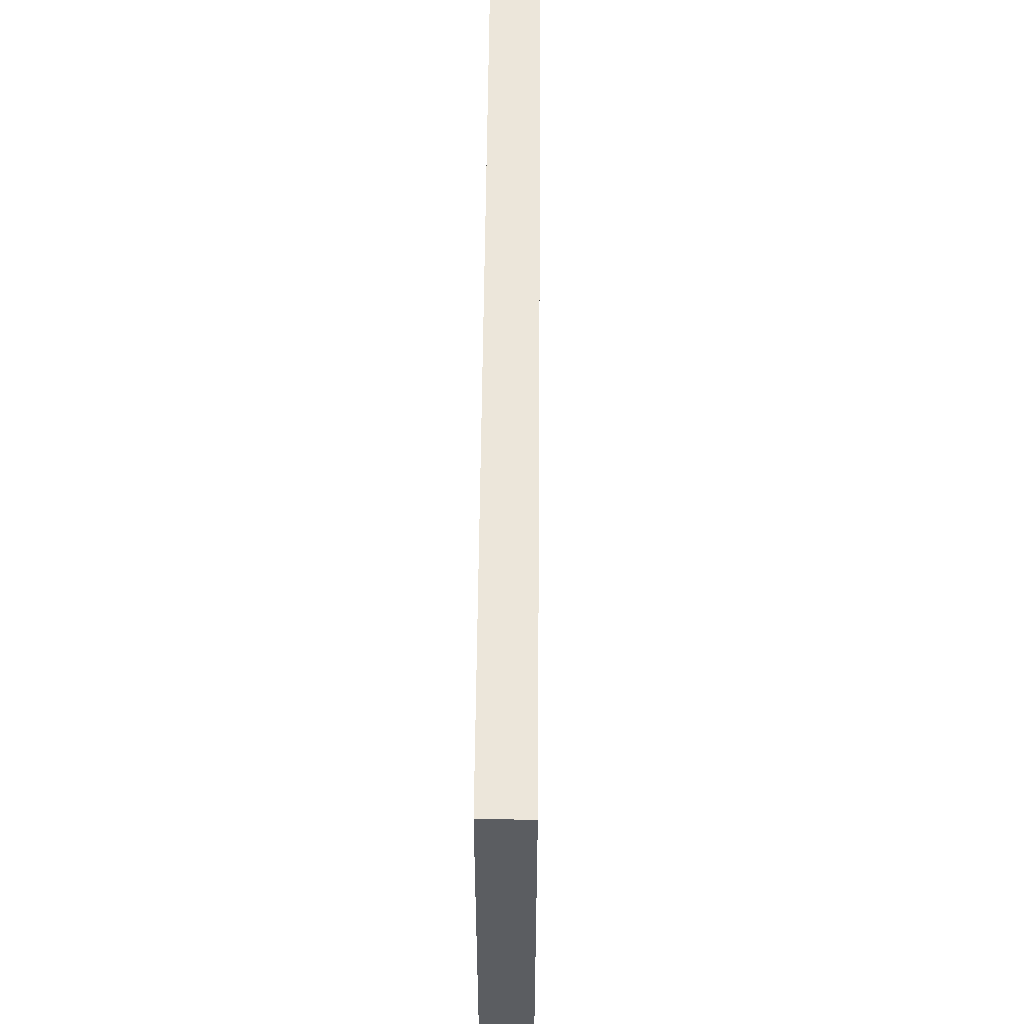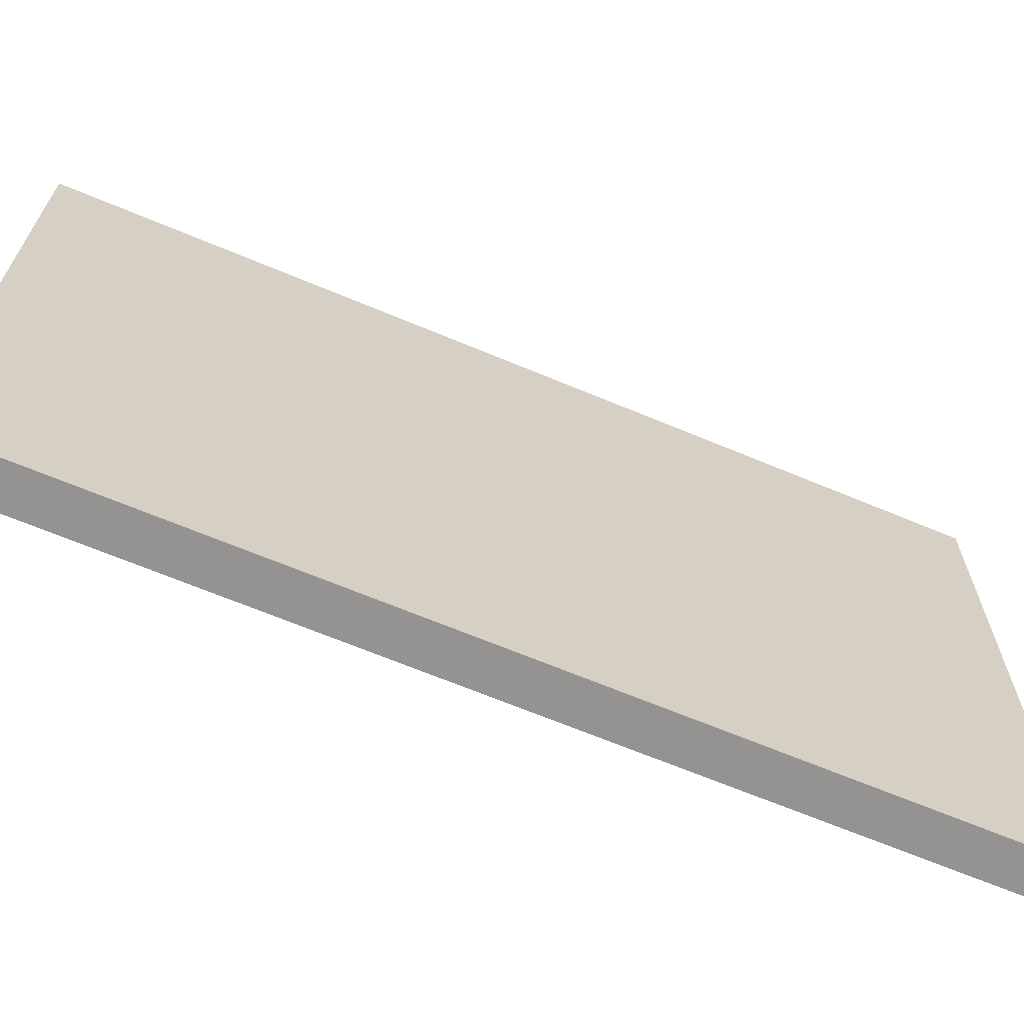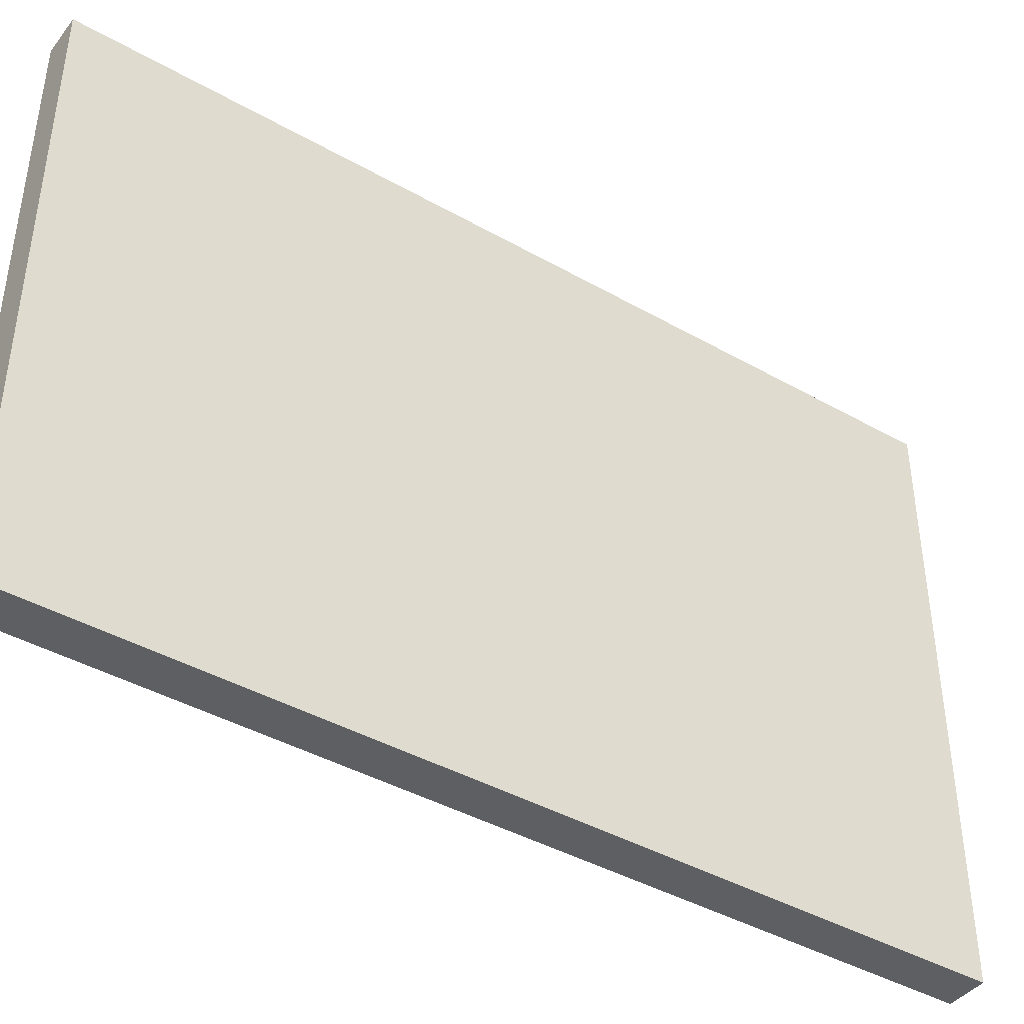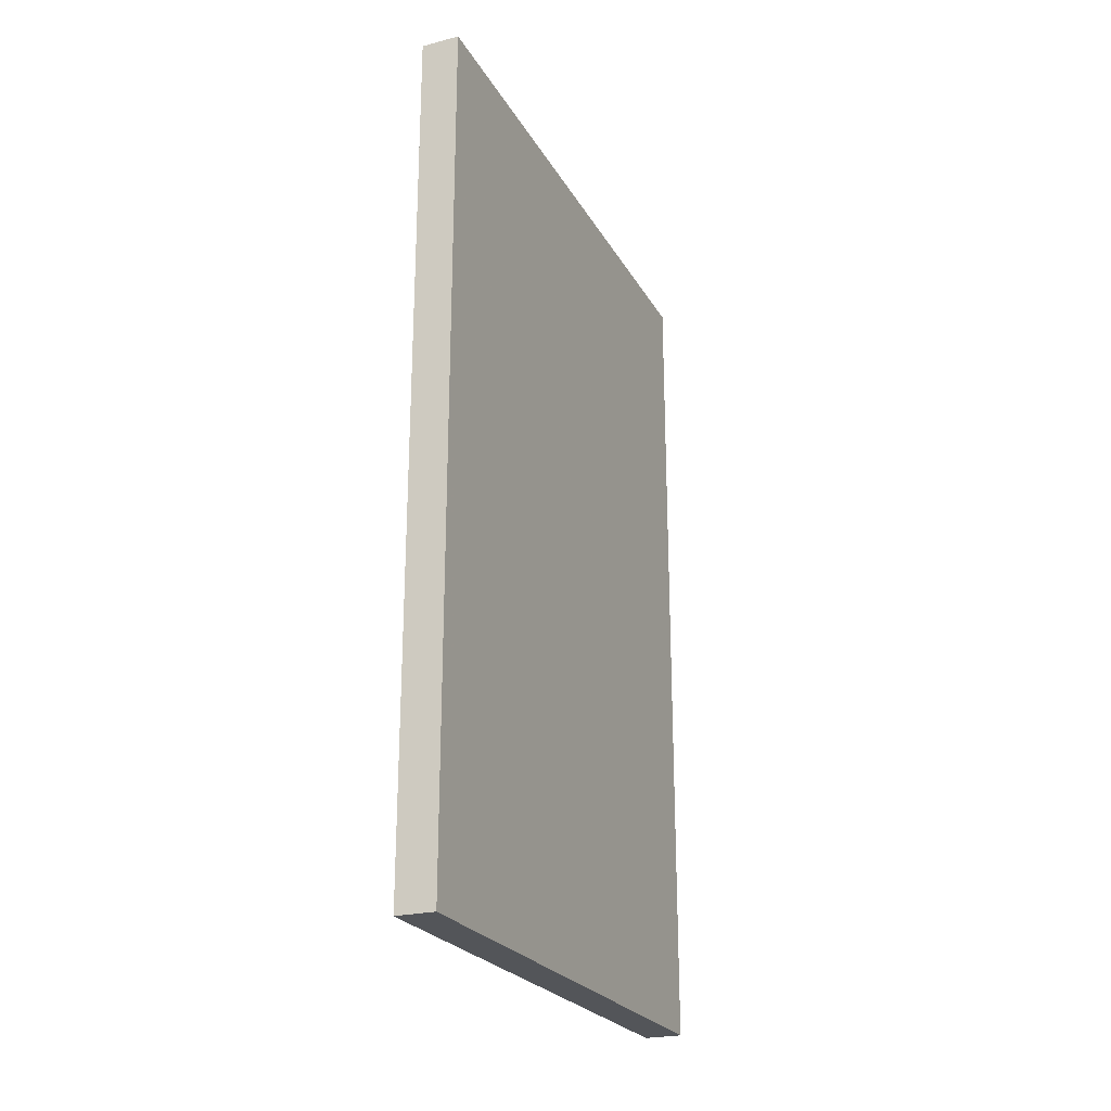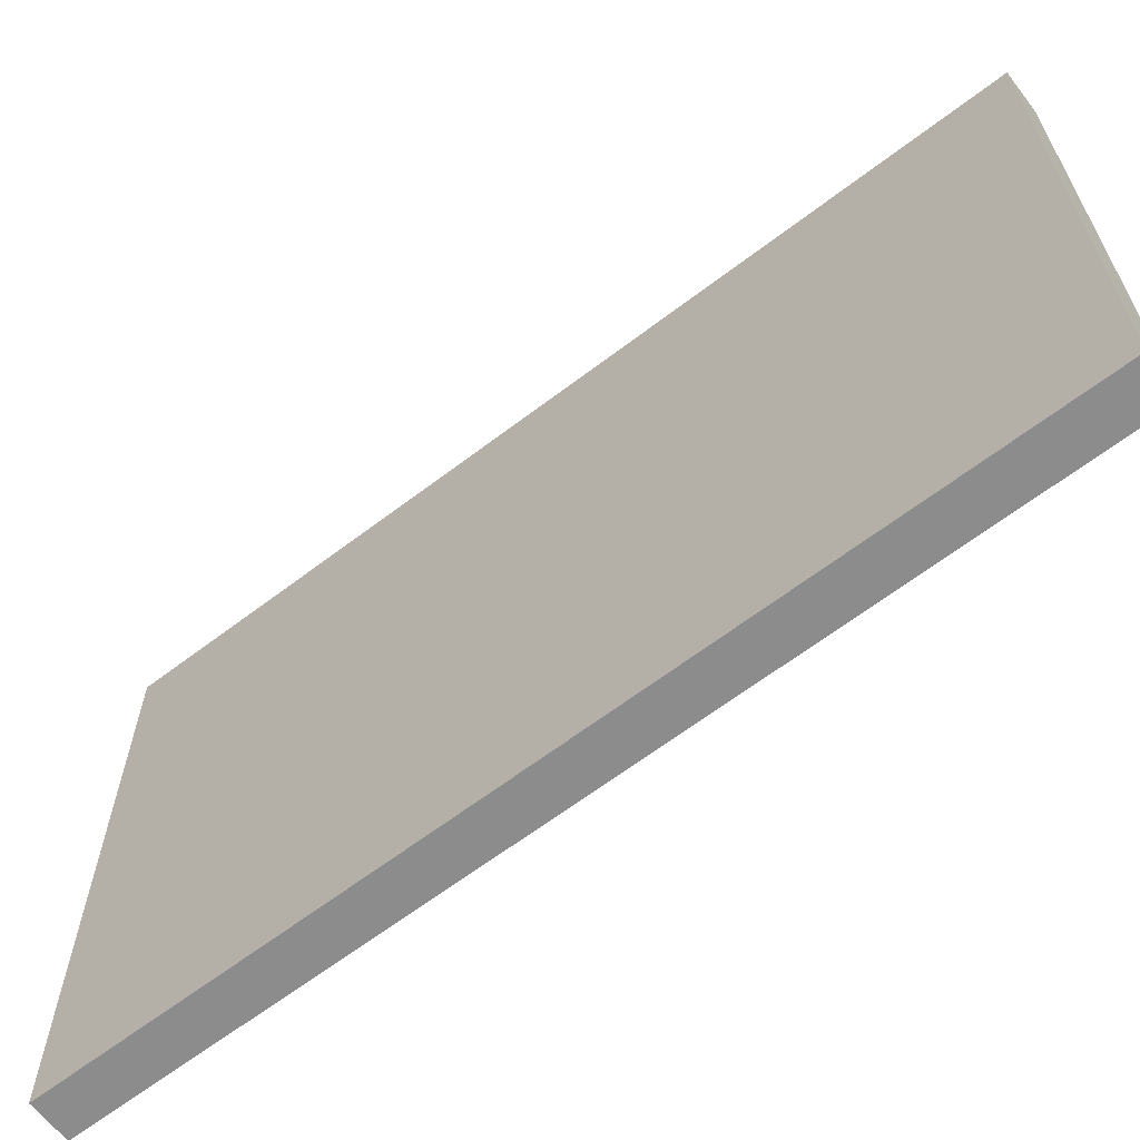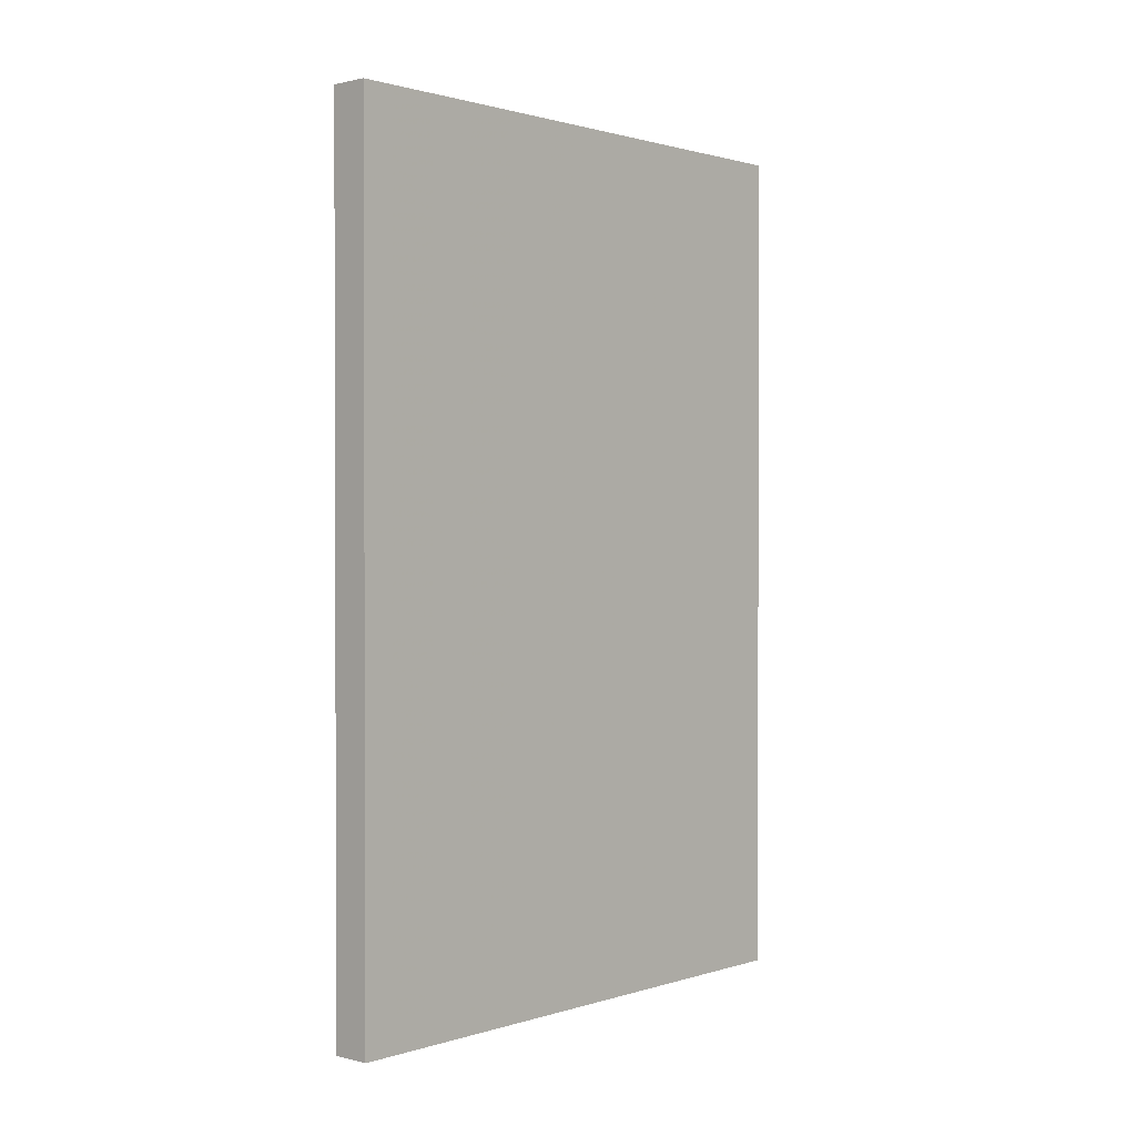
<metadata>
{"format":"obj","ext":"obj","renderer":"f3d","projection":"perspective","resolution":1024,"background":"white","views":[{"elev":54.4,"azim":0.5,"up":"+Y"},{"elev":-66.8,"azim":-112.8,"up":"+Y"},{"elev":-41.8,"azim":55.6,"up":"+Y"},{"elev":-24.0,"azim":-157.0,"up":"+Z"},{"elev":-64.2,"azim":127.6,"up":"+Y"},{"elev":1.1,"azim":42.0,"up":"+Z"}]}
</metadata>
<code>
v 5 5 0
v 5 5 225
v 5 155 0
v 15 5 0
v 15 5 225
v 5 155 225
v 15 155 0
v 15 155 225
f 7 1 3
f 4 1 7
f 5 6 2
f 5 7 8
f 8 3 6
f 6 1 2
f 8 6 5
f 4 7 5
f 7 3 8
f 3 1 6
f 2 4 5
f 1 4 2

</code>
